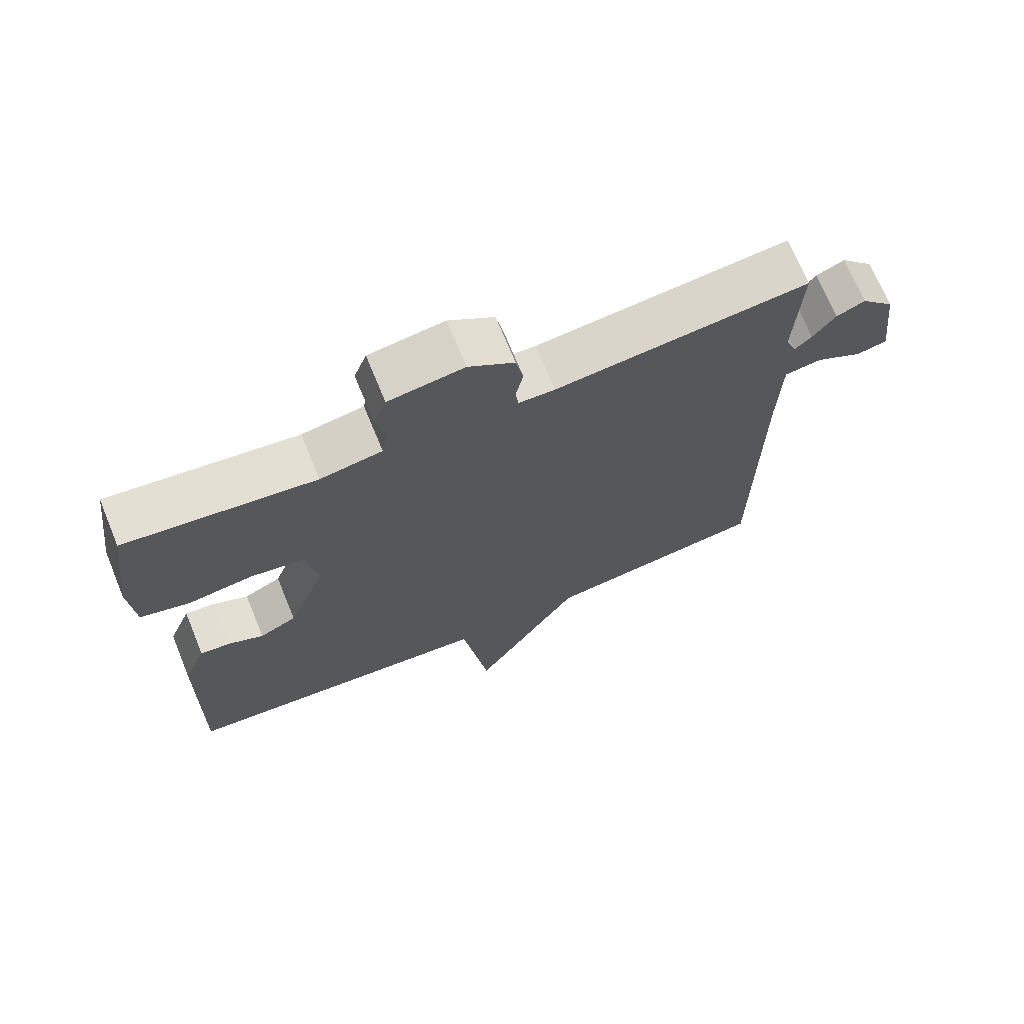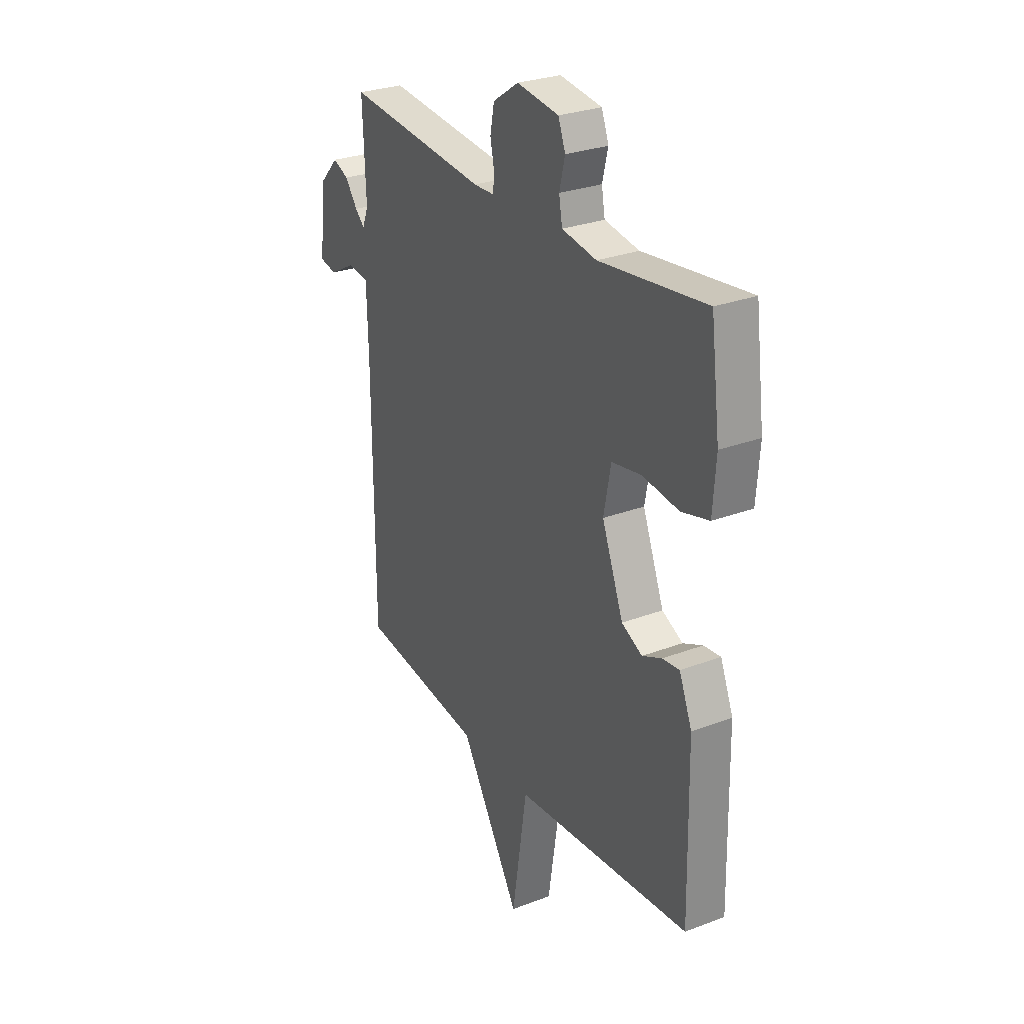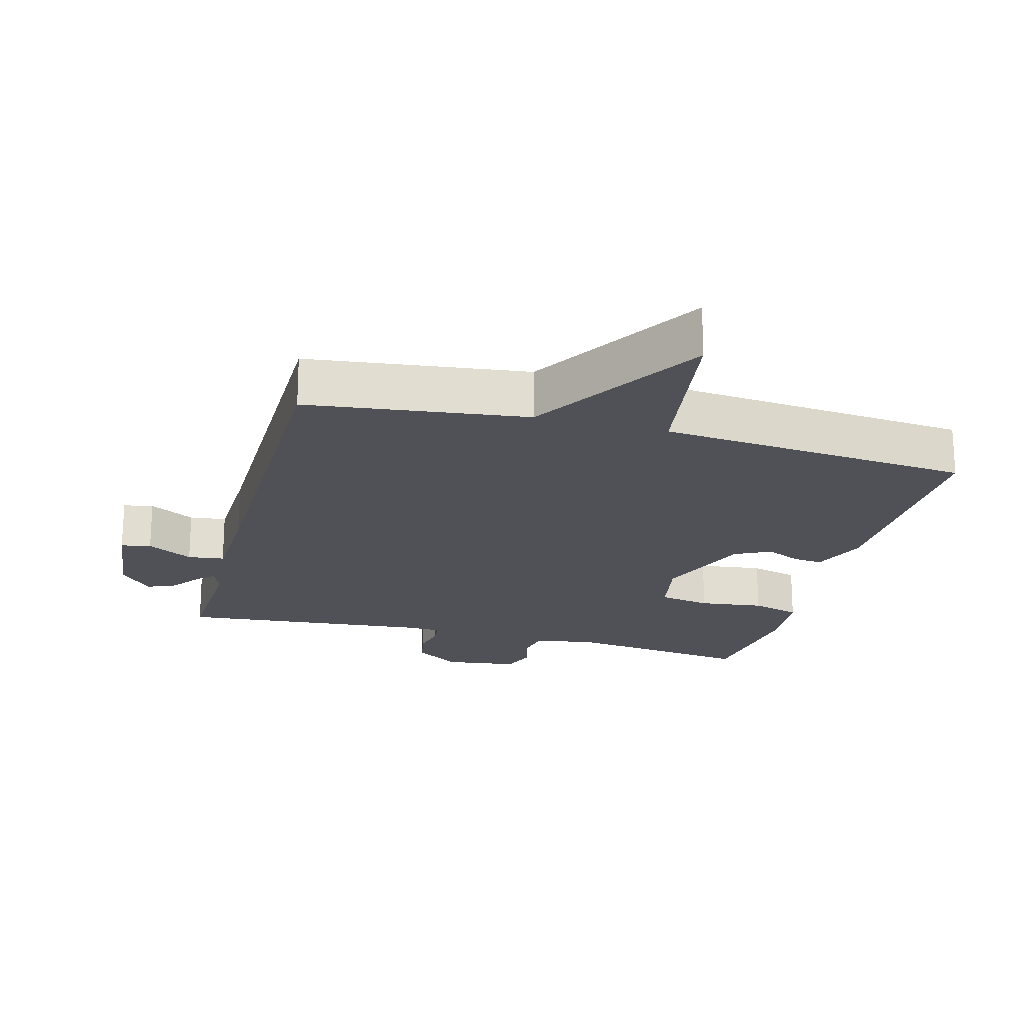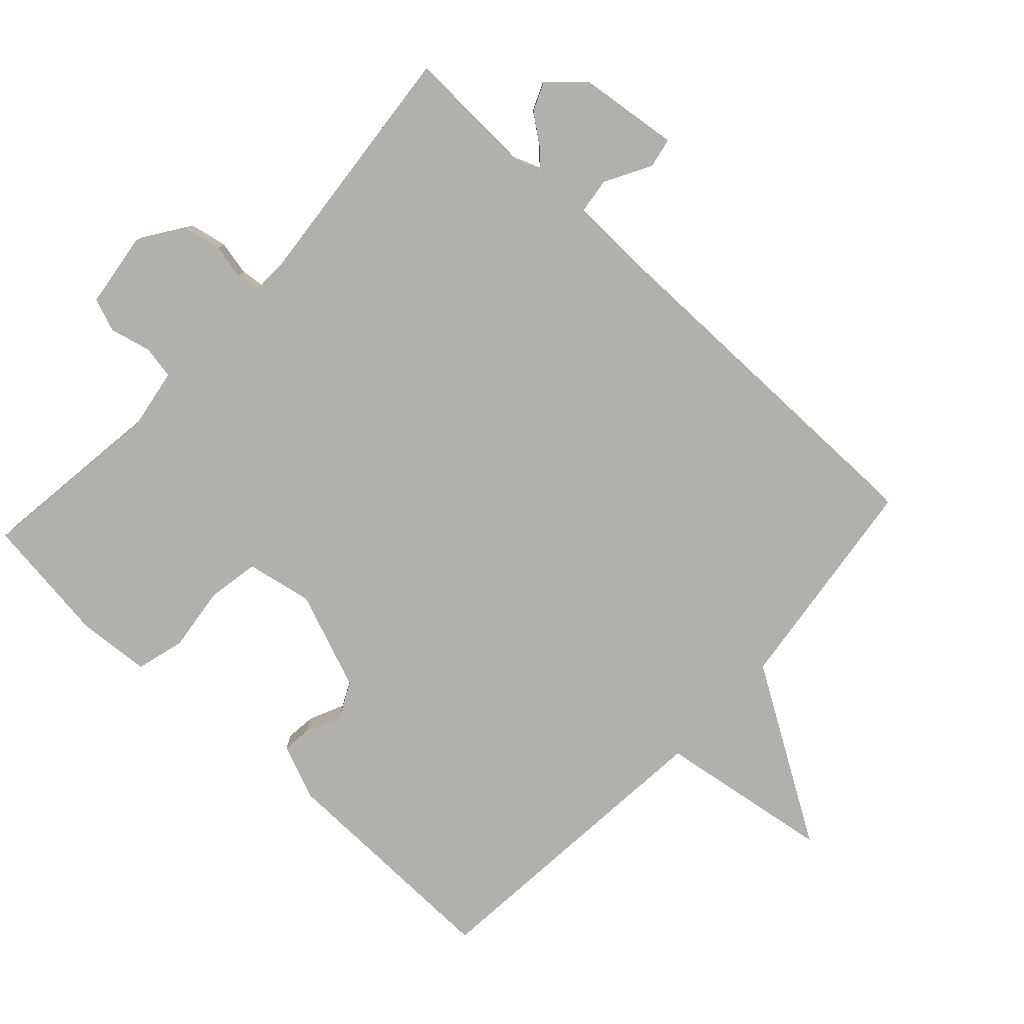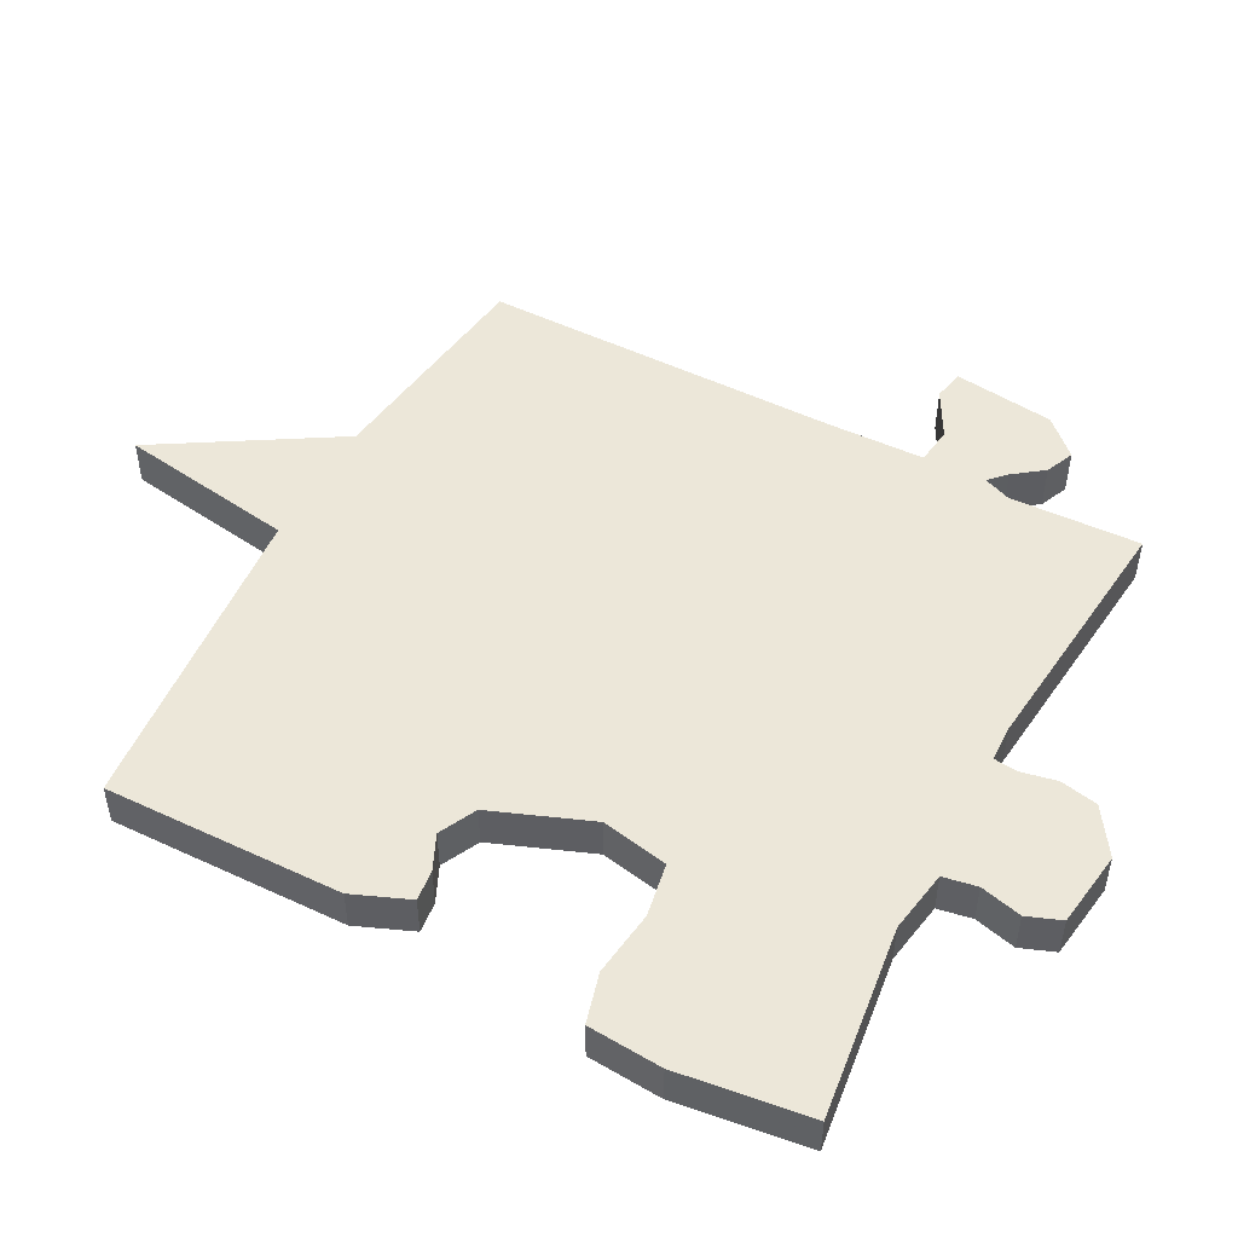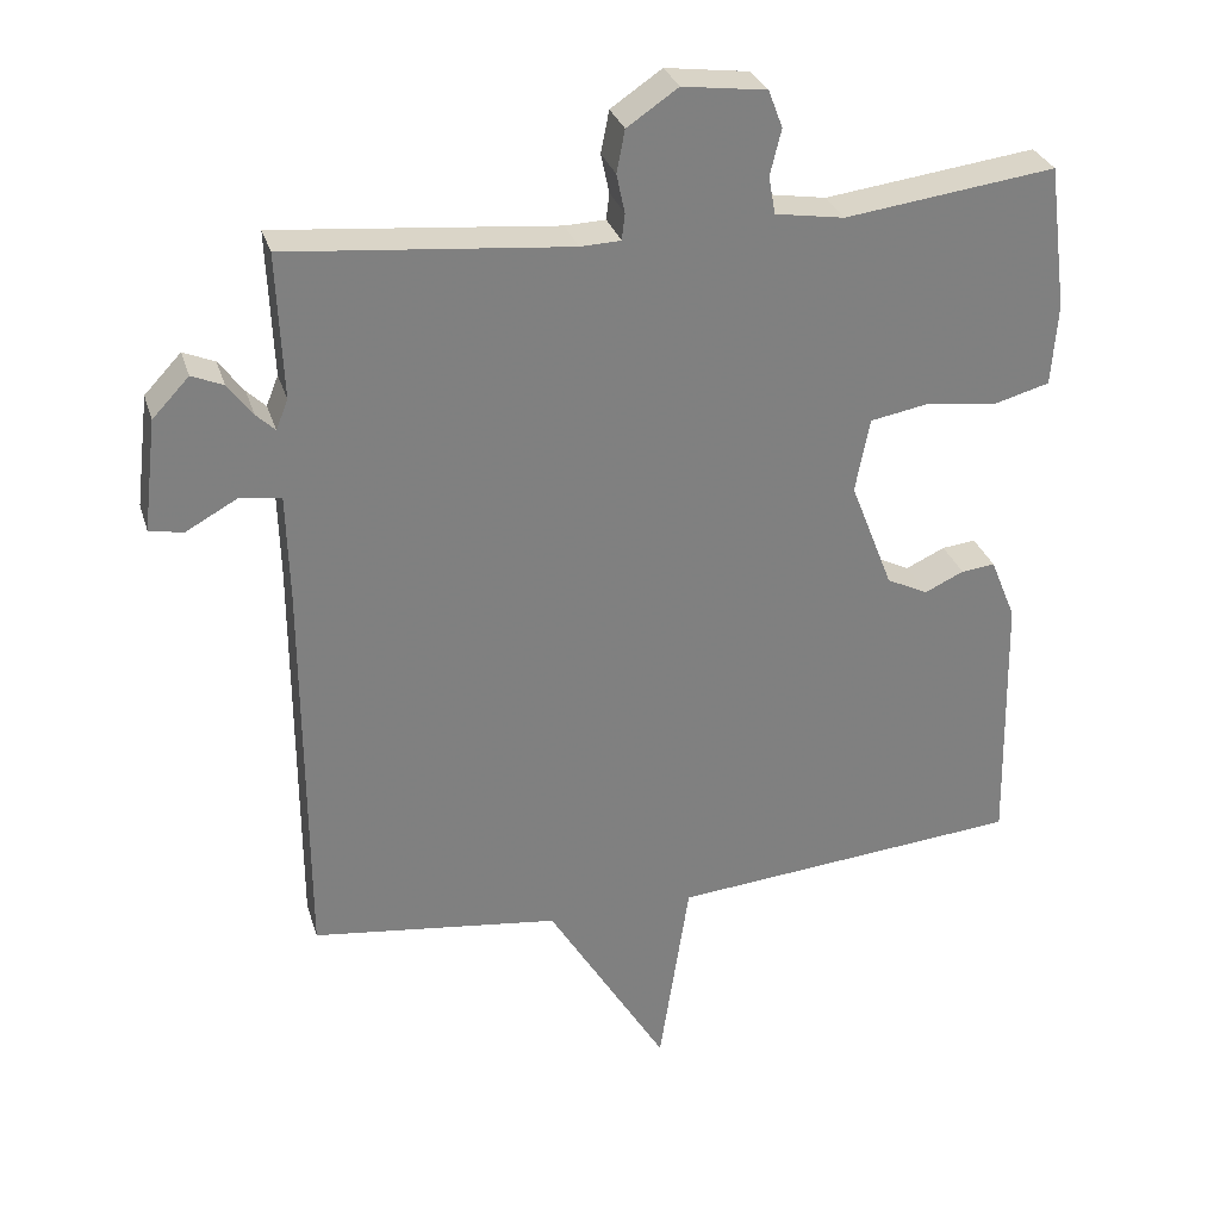
<metadata>
{"format":"obj","ext":"obj","renderer":"f3d","projection":"perspective","resolution":1024,"background":"white","views":[{"elev":70.5,"azim":-22.3,"up":"+Z"},{"elev":28.3,"azim":-119.8,"up":"+Z"},{"elev":-20.5,"azim":164.9,"up":"+Y"},{"elev":-78.6,"azim":47.2,"up":"+Y"},{"elev":50.1,"azim":-61.8,"up":"+Y"},{"elev":30.1,"azim":164.2,"up":"+Z"}]}
</metadata>
<code>
v 0.5 0.07 0.5
v 0.492 0.07 0.307
v 0.508 0.07 0.267
v 0.533 0.07 0.291
v 0.566 0.07 0.335
v 0.608 0.07 0.353
v 0.657 0.07 0.301
v 0.675 0.07 0.152
v 0.63 0.07 0.143
v 0.561 0.07 0.181
v 0.506 0.07 0.174
v 0.502 0.07 0.029
v 0.5 0.07 -0.5
v 0.169 0.07 -0.542
v 0.009 0.07 -0.804
v -0.031 0.07 -0.542
v -0.5 0.07 -0.5
v -0.493 0.07 -0.15
v -0.459 0.07 -0.067
v -0.414 0.07 -0.072
v -0.362 0.07 -0.096
v -0.307 0.07 -0.069
v -0.25 0.07 0.077
v -0.269 0.07 0.176
v -0.347 0.07 0.19
v -0.444 0.07 0.178
v -0.517 0.07 0.198
v -0.525 0.07 0.307
v -0.5 0.07 0.5
v -0.219 0.07 0.464
v -0.127 0.07 0.479
v -0.118 0.07 0.529
v -0.133 0.07 0.59
v -0.114 0.07 0.64
v -0.002 0.07 0.655
v 0.066 0.07 0.609
v 0.077 0.07 0.553
v 0.066 0.07 0.501
v 0.07 0.07 0.466
v 0.124 0.07 0.464
v 0.5 0 0.5
v 0.492 0 0.307
v 0.508 0 0.267
v 0.533 0 0.291
v 0.566 0 0.335
v 0.608 0 0.353
v 0.657 0 0.301
v 0.675 0 0.152
v 0.63 0 0.143
v 0.561 0 0.181
v 0.506 0 0.174
v 0.502 0 0.029
v 0.5 0 -0.5
v 0.169 0 -0.542
v 0.009 0 -0.804
v -0.031 0 -0.542
v -0.5 0 -0.5
v -0.493 0 -0.15
v -0.459 0 -0.067
v -0.414 0 -0.072
v -0.362 0 -0.096
v -0.307 0 -0.069
v -0.25 0 0.077
v -0.269 0 0.176
v -0.347 0 0.19
v -0.444 0 0.178
v -0.517 0 0.198
v -0.525 0 0.307
v -0.5 0 0.5
v -0.219 0 0.464
v -0.127 0 0.479
v -0.118 0 0.529
v -0.133 0 0.59
v -0.114 0 0.64
v -0.002 0 0.655
v 0.066 0 0.609
v 0.077 0 0.553
v 0.066 0 0.501
v 0.07 0 0.466
v 0.124 0 0.464
f 36 37 38
f 35 36 38
f 34 35 38
f 33 34 38
f 32 33 38
f 31 32 38 39
f 30 31 39
f 28 29 30
f 27 28 30
f 26 27 30
f 25 26 30
f 30 39 40
f 25 30 40
f 24 25 40
f 19 20 21
f 18 19 21
f 17 18 21
f 16 17 21
f 16 21 22
f 14 15 16
f 16 22 23
f 14 16 23
f 13 14 23
f 12 13 23
f 8 9 10
f 7 8 10
f 6 7 10
f 5 6 10
f 4 5 10
f 3 4 10 11
f 23 24 40
f 12 23 40
f 11 12 40
f 3 11 40
f 2 3 40
f 1 2 40
f 78 77 76
f 78 76 75
f 78 75 74
f 78 74 73
f 78 73 72
f 79 78 72 71
f 79 71 70
f 70 69 68
f 70 68 67
f 70 67 66
f 70 66 65
f 80 79 70
f 80 70 65
f 80 65 64
f 61 60 59
f 61 59 58
f 61 58 57
f 61 57 56
f 62 61 56
f 56 55 54
f 63 62 56
f 63 56 54
f 63 54 53
f 63 53 52
f 50 49 48
f 50 48 47
f 50 47 46
f 50 46 45
f 50 45 44
f 51 50 44 43
f 80 64 63
f 80 63 52
f 80 52 51
f 80 51 43
f 80 43 42
f 80 42 41
f 1 41 42 2
f 2 42 43 3
f 3 43 44 4
f 4 44 45 5
f 5 45 46 6
f 6 46 47 7
f 7 47 48 8
f 8 48 49 9
f 9 49 50 10
f 10 50 51 11
f 11 51 52 12
f 12 52 53 13
f 13 53 54 14
f 14 54 55 15
f 15 55 56 16
f 16 56 57 17
f 17 57 58 18
f 18 58 59 19
f 19 59 60 20
f 20 60 61 21
f 21 61 62 22
f 22 62 63 23
f 23 63 64 24
f 24 64 65 25
f 25 65 66 26
f 26 66 67 27
f 27 67 68 28
f 28 68 69 29
f 29 69 70 30
f 30 70 71 31
f 31 71 72 32
f 32 72 73 33
f 33 73 74 34
f 34 74 75 35
f 35 75 76 36
f 36 76 77 37
f 37 77 78 38
f 38 78 79 39
f 39 79 80 40
f 40 80 41 1

</code>
